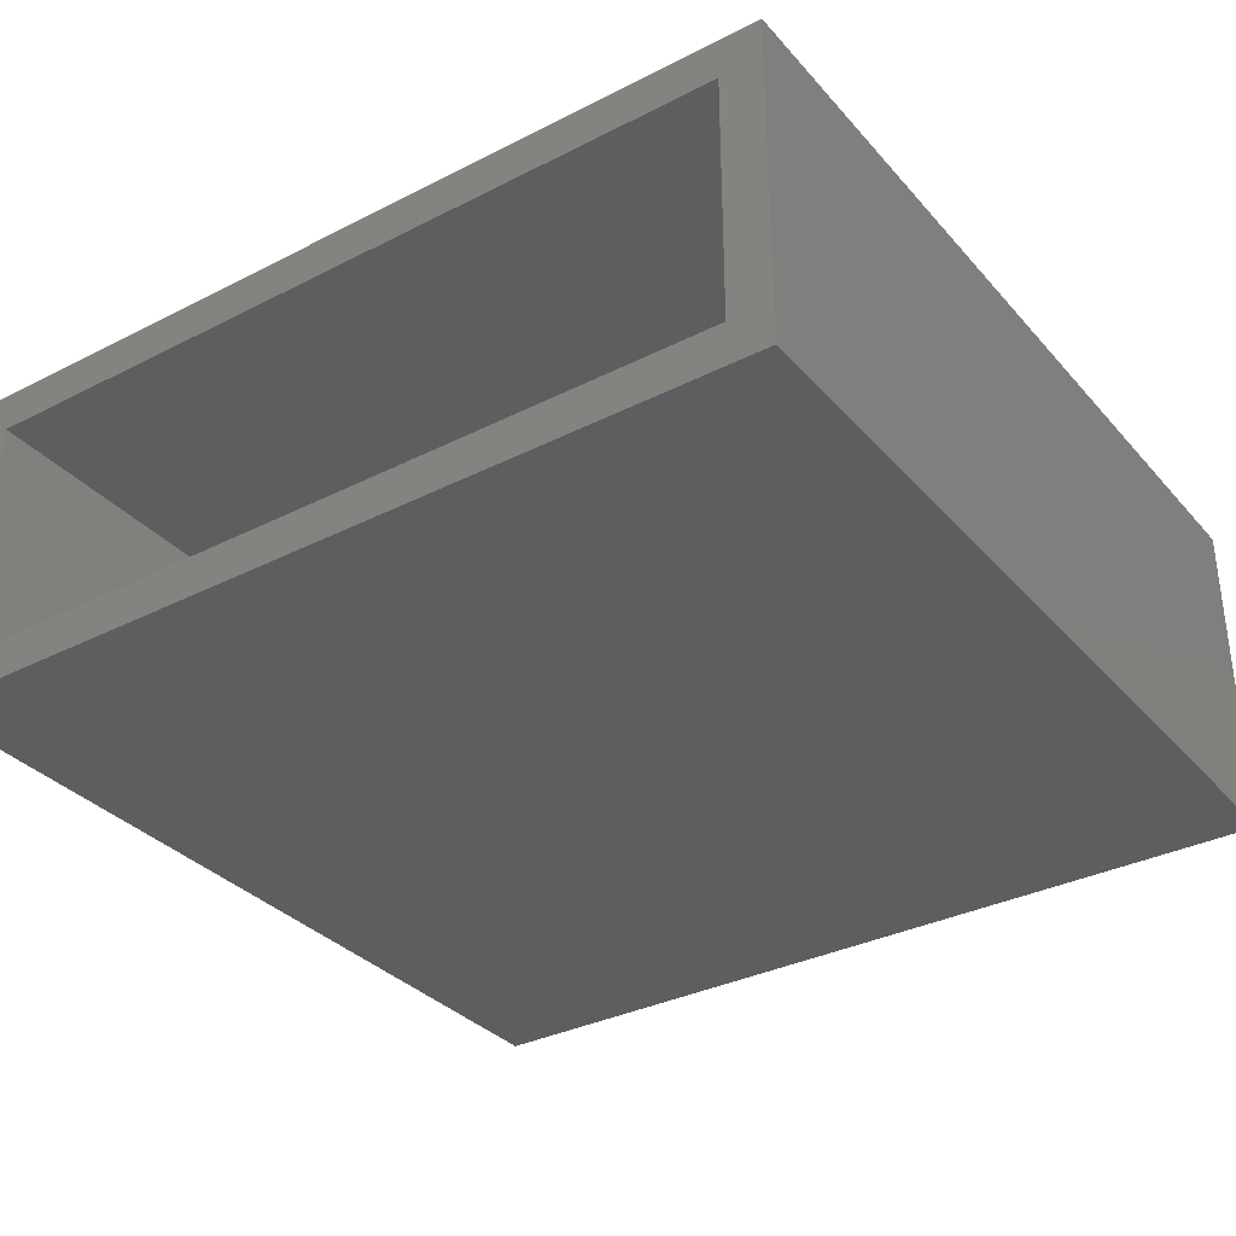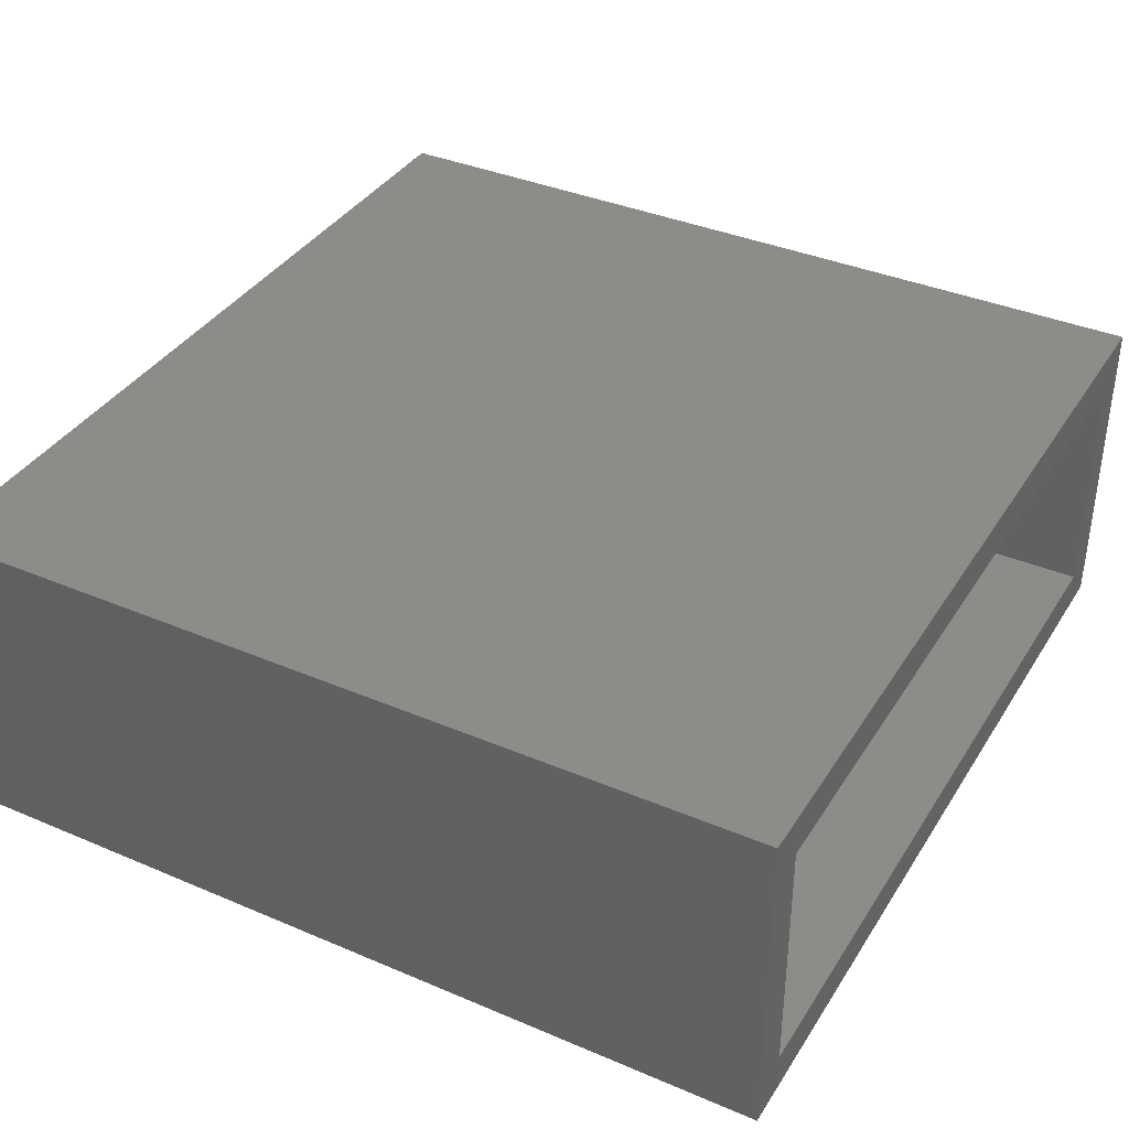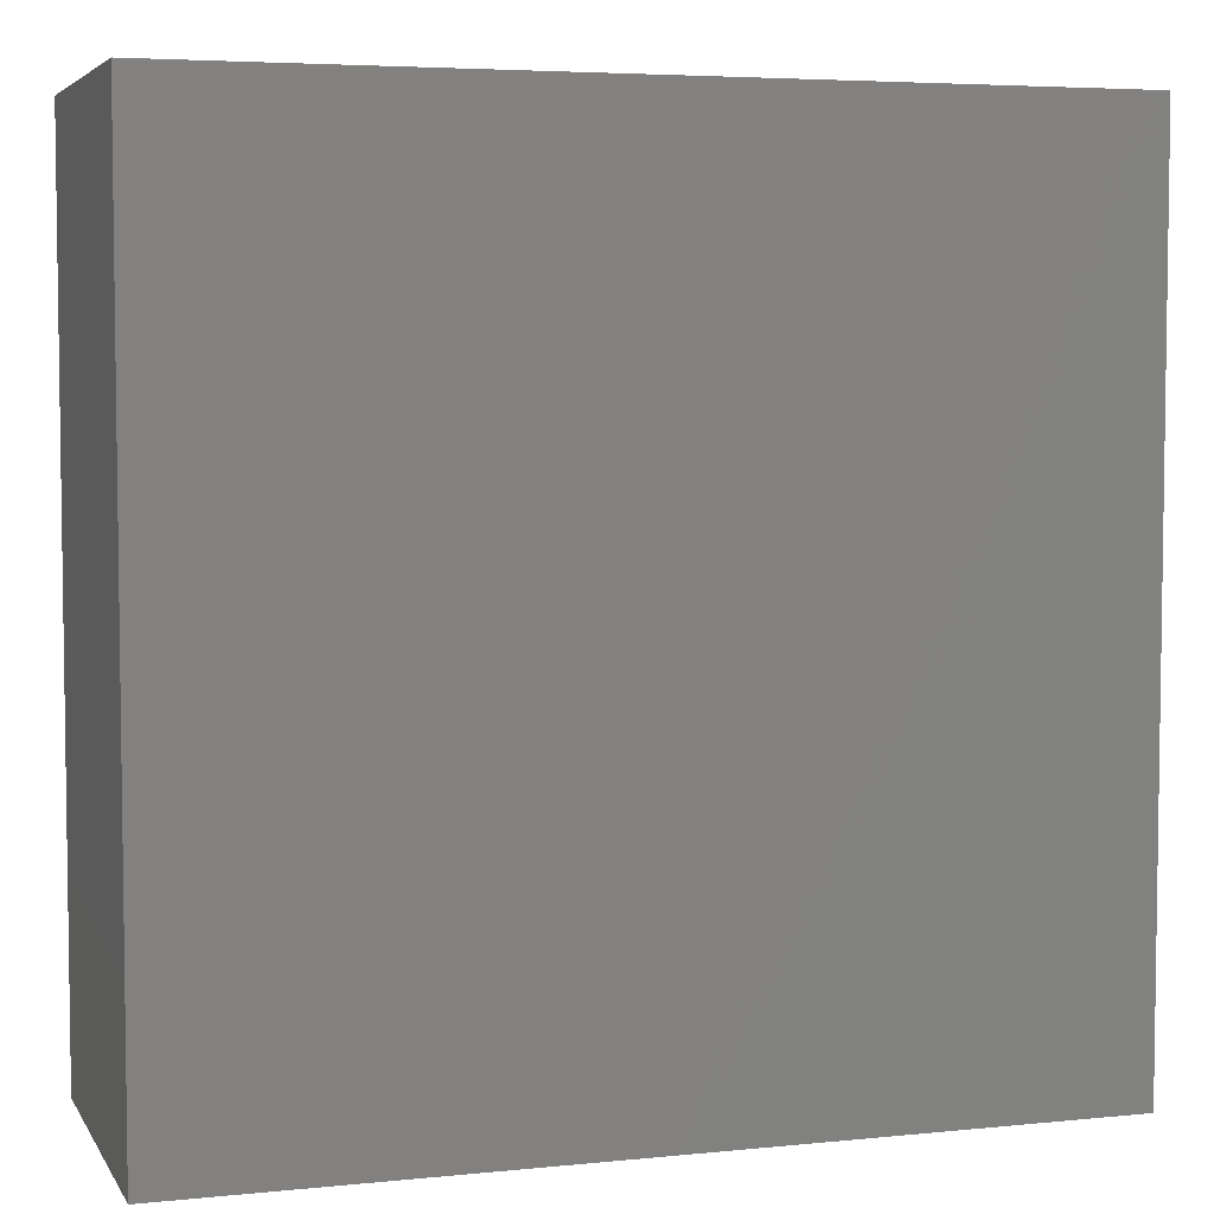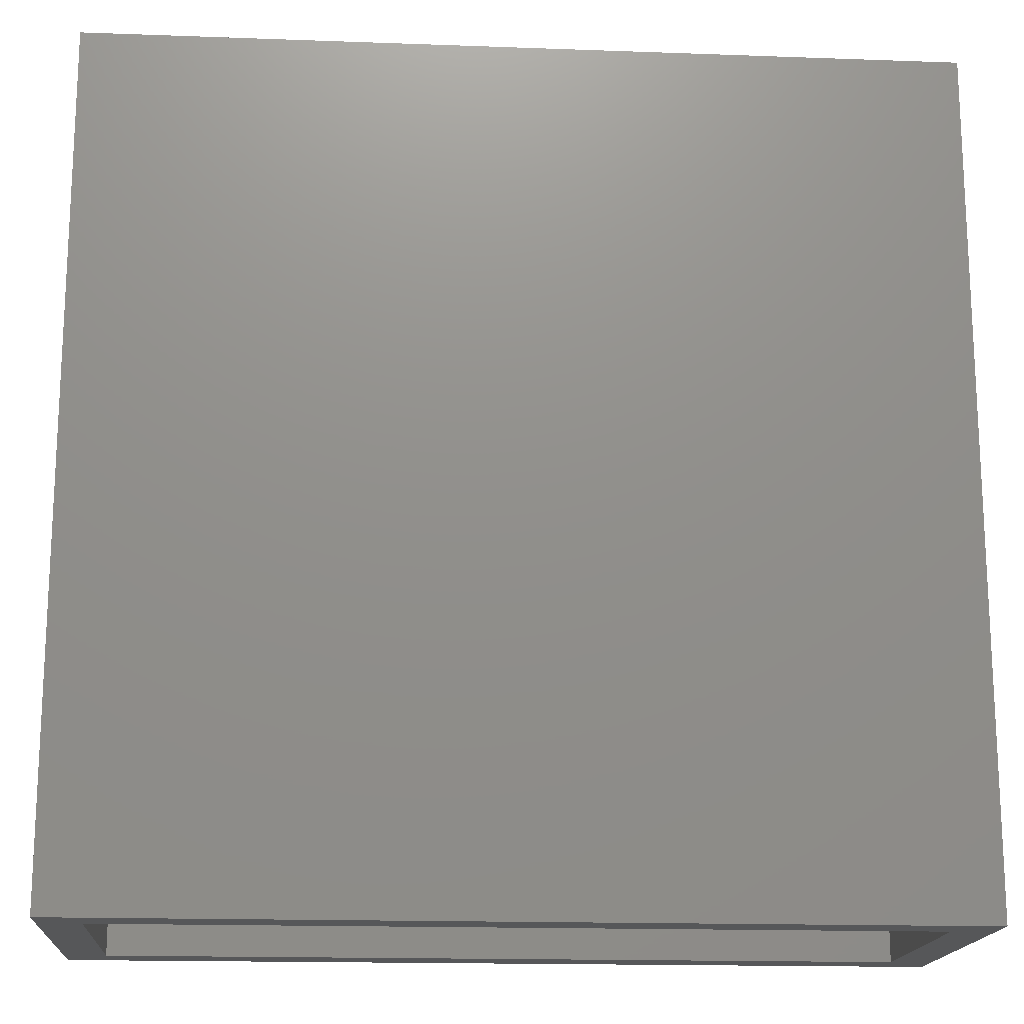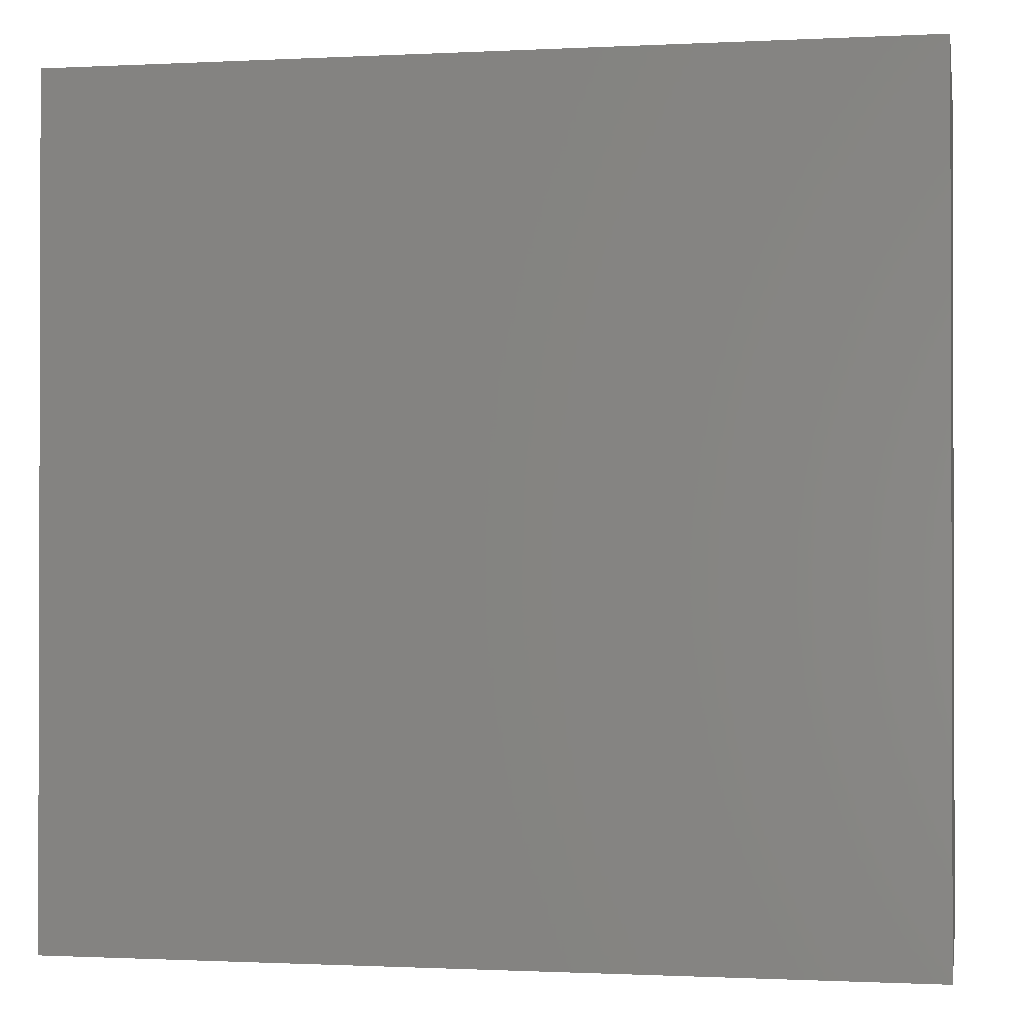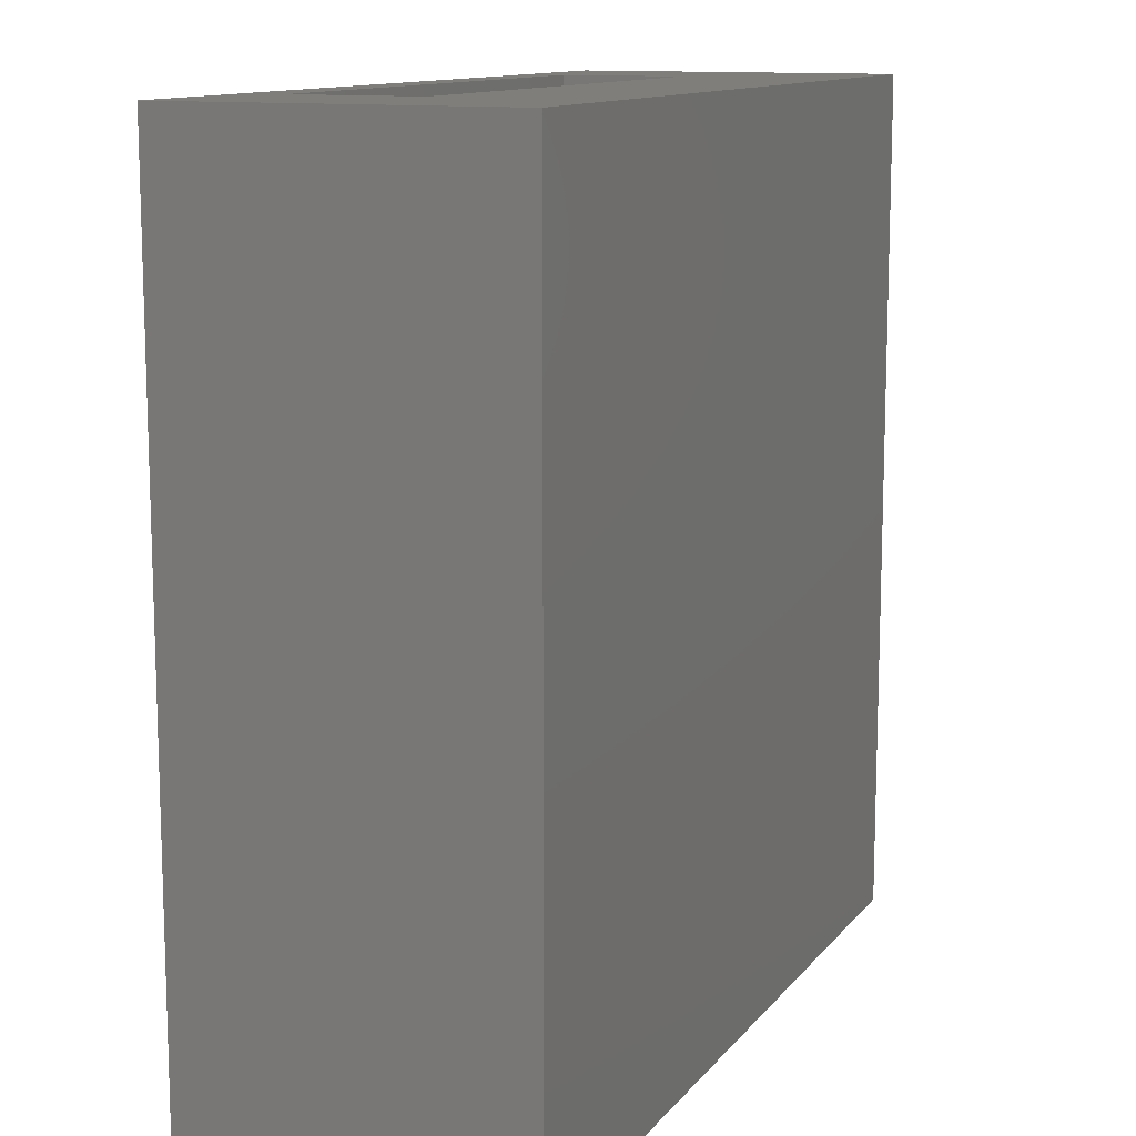
<metadata>
{"format":"stl","ext":"stl","renderer":"f3d","projection":"perspective","resolution":1024,"background":"white","views":[{"elev":-33.7,"azim":34.7,"up":"+Z"},{"elev":37.4,"azim":-61.4,"up":"+Z"},{"elev":5.0,"azim":-17.8,"up":"+Y"},{"elev":-16.8,"azim":-4.2,"up":"+Y"},{"elev":-0.9,"azim":-169.4,"up":"+Y"},{"elev":12.0,"azim":-66.9,"up":"+Y"}]}
</metadata>
<code>
# stl→obj: 24 verts, 48 faces
v 0 0 0
v 0 20.75 8
v 0 20.75 0
v 0 0 8
v 21 0 8
v 21 20.75 8
v 21 20.75 0
v 21 0 0
v 17.25 20.75 4
v 17.25 20.75 1
v 3.75 20.75 1
v 3.75 20.75 4
v 1 0 7
v 1 0 1
v 20 0 1
v 20 0 7
v 1 20.25 1
v 1 20.25 7
v 20 20.25 7
v 20 20.25 1
v 17.25 20.25 1
v 3.75 20.25 1
v 3.75 20.25 4
v 17.25 20.25 4
f 1 2 3
f 2 1 4
f 2 5 6
f 5 2 4
f 5 7 6
f 7 5 8
f 6 9 2
f 7 9 6
f 10 7 11
f 9 7 10
f 12 2 9
f 3 12 11
f 12 3 2
f 3 11 7
f 1 7 8
f 7 1 3
f 4 13 5
f 4 14 13
f 14 1 15
f 1 14 4
f 16 5 13
f 15 5 16
f 15 8 5
f 8 15 1
f 13 17 18
f 17 13 14
f 13 19 16
f 19 13 18
f 15 19 20
f 19 15 16
f 10 11 21
f 21 15 20
f 22 21 11
f 21 22 15
f 14 22 17
f 22 14 15
f 18 23 19
f 17 23 18
f 23 17 22
f 24 19 23
f 20 24 21
f 24 20 19
f 23 11 12
f 11 23 22
f 23 9 24
f 9 23 12
f 21 9 10
f 9 21 24

</code>
